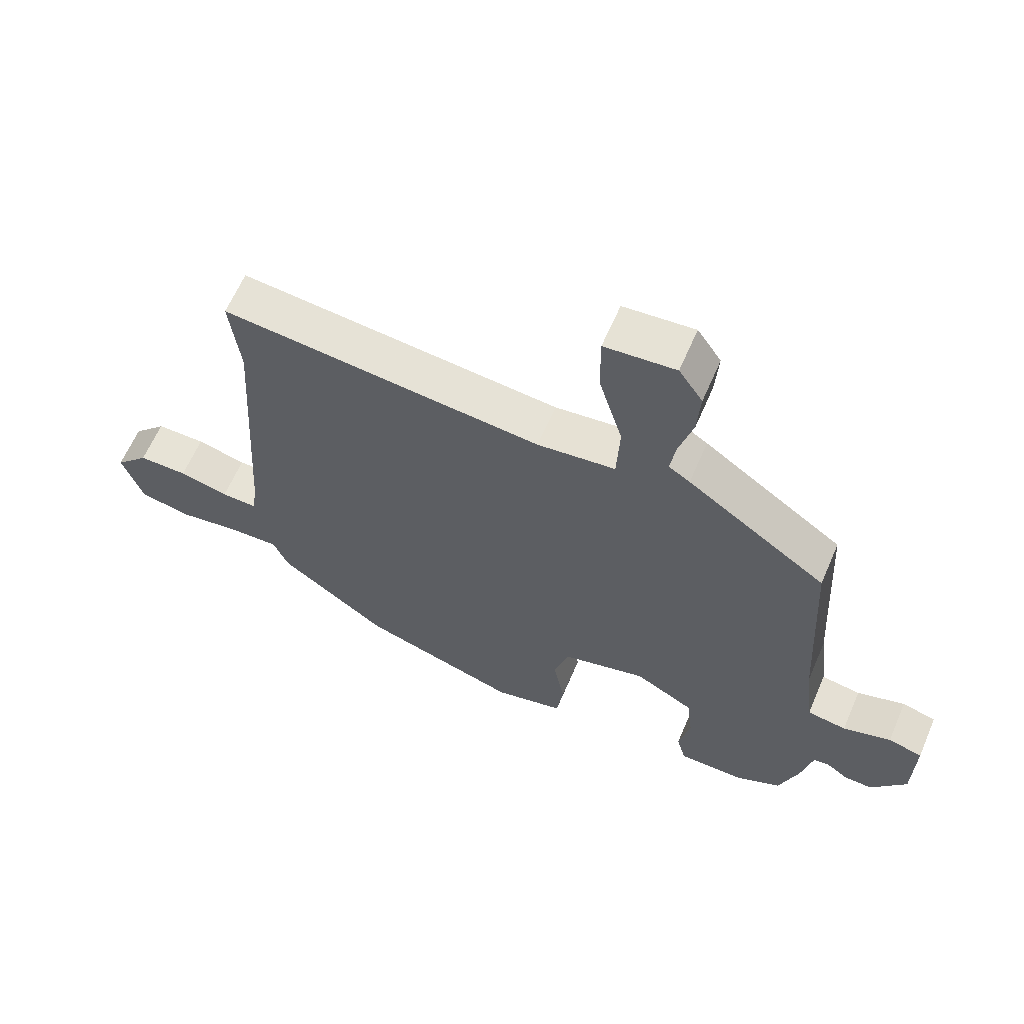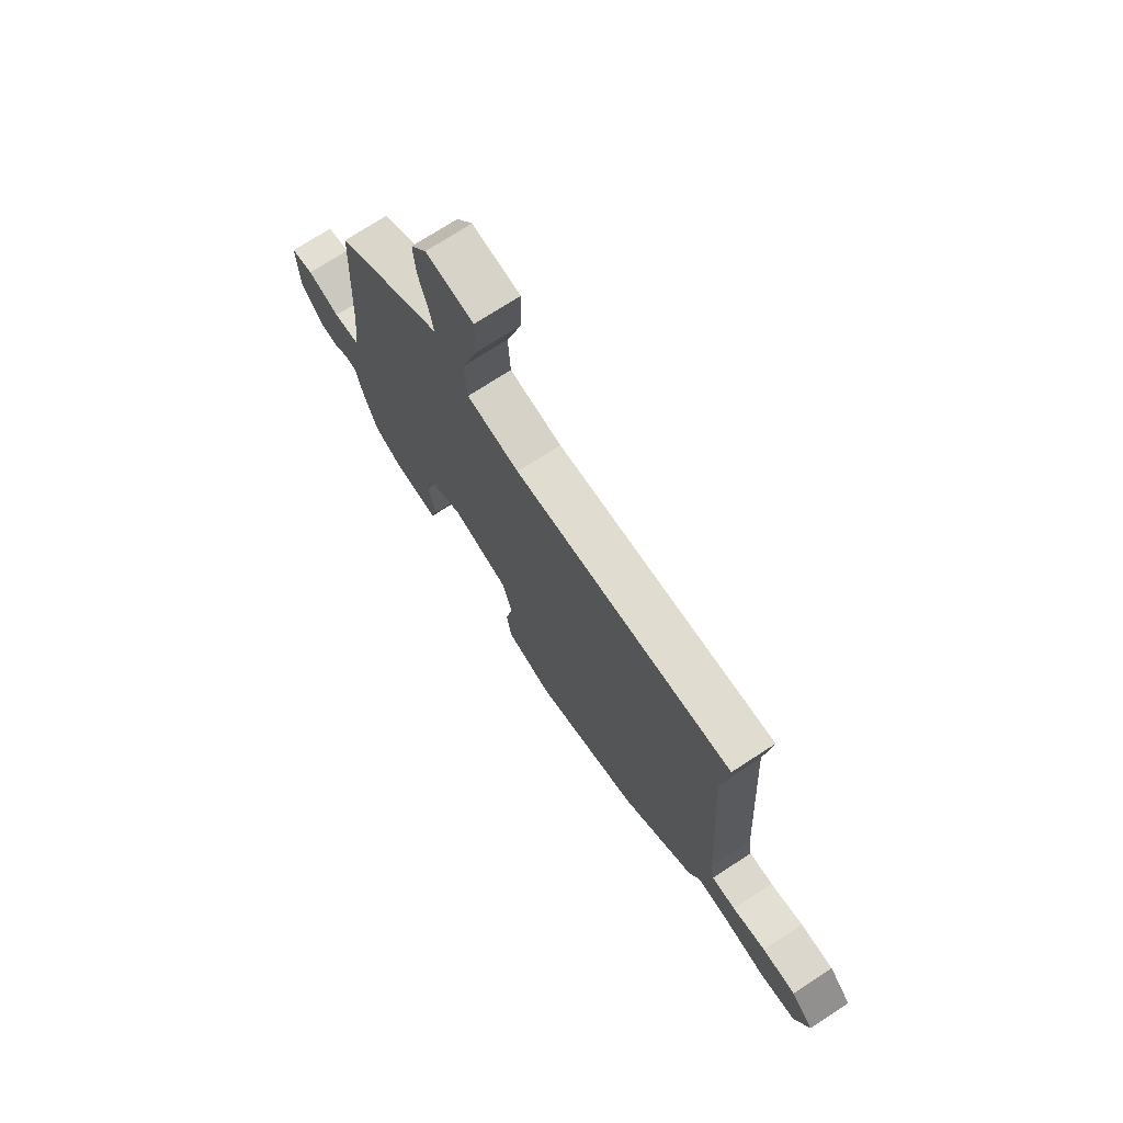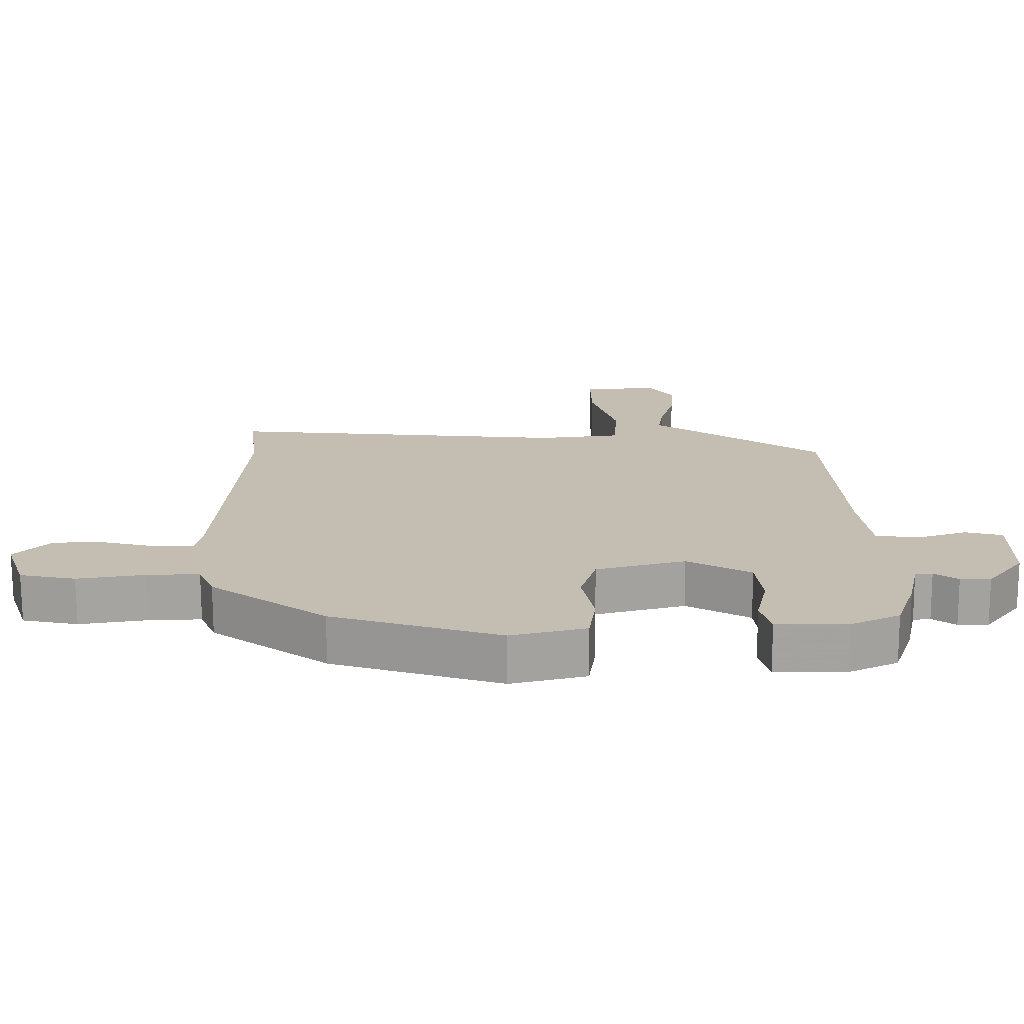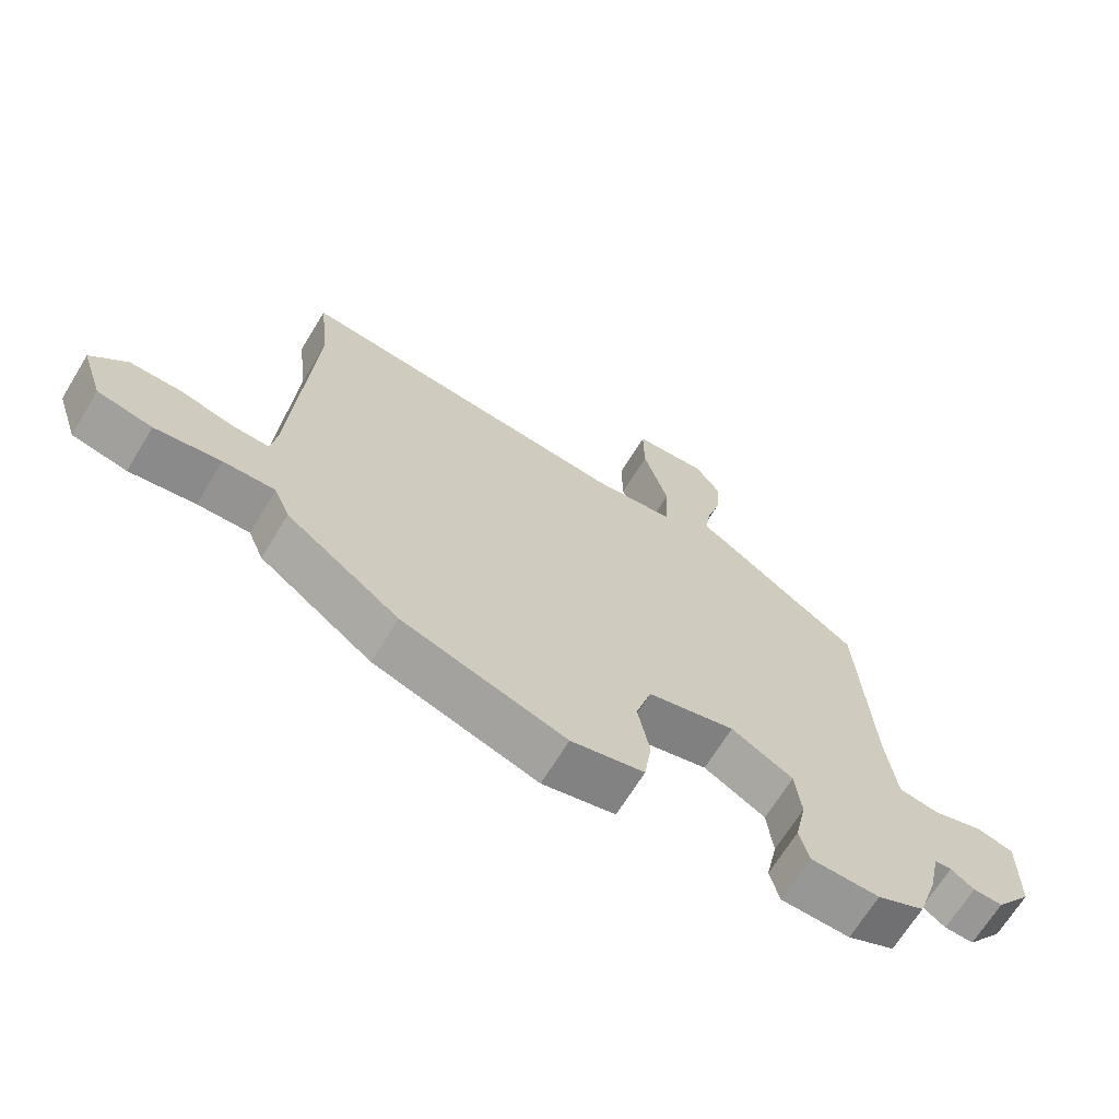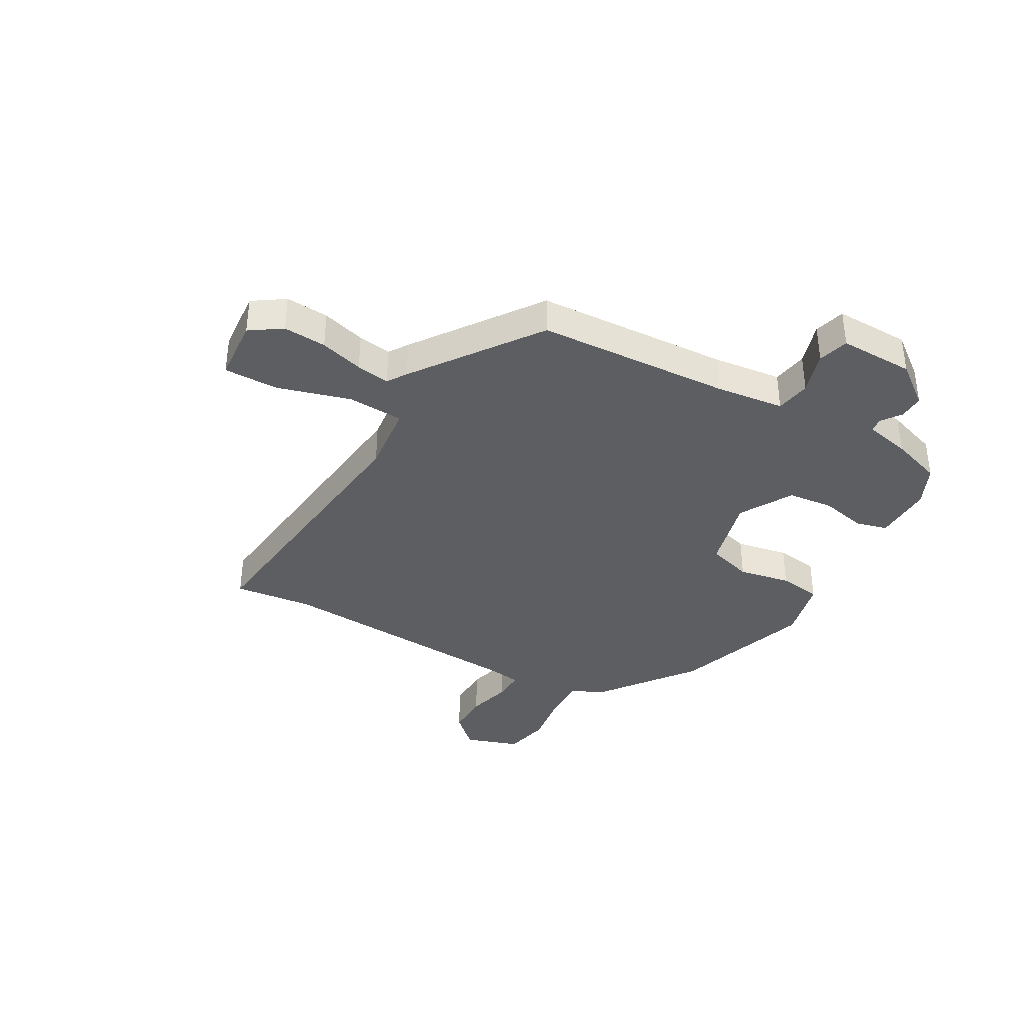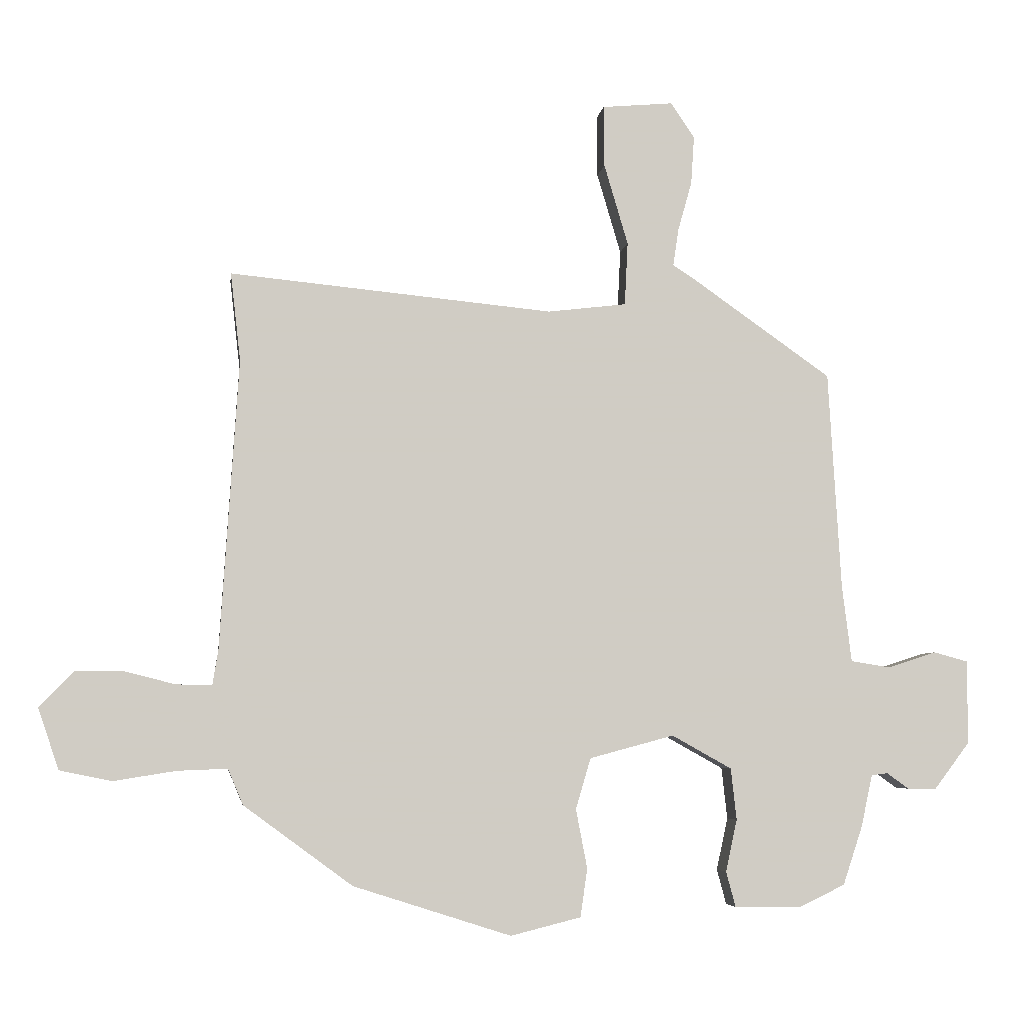
<metadata>
{"format":"obj","ext":"obj","renderer":"f3d","projection":"perspective","resolution":1024,"background":"white","views":[{"elev":62.7,"azim":23.3,"up":"+Z"},{"elev":72.8,"azim":-123.1,"up":"+Z"},{"elev":-72.8,"azim":0.2,"up":"+Z"},{"elev":-67.8,"azim":-31.4,"up":"+Z"},{"elev":-37.3,"azim":60.2,"up":"+Y"},{"elev":-5.4,"azim":-7.4,"up":"+Z"}]}
</metadata>
<code>
v -0.486 0.07 0.379
v -0.502 0.07 0.52
v 0.013 0.07 0.47
v 0.138 0.07 0.485
v 0.143 0.07 0.586
v 0.105 0.07 0.715
v 0.104 0.07 0.813
v 0.217 0.07 0.823
v 0.255 0.07 0.767
v 0.25 0.07 0.69
v 0.228 0.07 0.612
v 0.219 0.07 0.552
v 0.253 0.07 0.53
v 0.476 0.07 0.373
v 0.496 0.07 0.027
v 0.511 0.07 -0.096
v 0.574 0.07 -0.106
v 0.651 0.07 -0.081
v 0.706 0.07 -0.096
v 0.704 0.07 -0.23
v 0.648 0.07 -0.304
v 0.603 0.07 -0.303
v 0.568 0.07 -0.278
v 0.542 0.07 -0.281
v 0.524 0.07 -0.364
v 0.493 0.07 -0.457
v 0.42 0.07 -0.492
v 0.314 0.07 -0.491
v 0.299 0.07 -0.435
v 0.317 0.07 -0.352
v 0.308 0.07 -0.27
v 0.213 0.07 -0.217
v 0.079 0.07 -0.253
v 0.055 0.07 -0.334
v 0.073 0.07 -0.428
v 0.062 0.07 -0.505
v -0.05 0.07 -0.533
v -0.301 0.07 -0.453
v -0.474 0.07 -0.326
v -0.498 0.07 -0.269
v -0.577 0.07 -0.272
v -0.677 0.07 -0.288
v -0.76 0.07 -0.271
v -0.793 0.07 -0.174
v -0.739 0.07 -0.117
v -0.66 0.07 -0.117
v -0.581 0.07 -0.137
v -0.524 0.07 -0.138
v -0.515 0.07 -0.082
v -0.486 0 0.379
v -0.502 0 0.52
v 0.013 0 0.47
v 0.138 0 0.485
v 0.143 0 0.586
v 0.105 0 0.715
v 0.104 0 0.813
v 0.217 0 0.823
v 0.255 0 0.767
v 0.25 0 0.69
v 0.228 0 0.612
v 0.219 0 0.552
v 0.253 0 0.53
v 0.476 0 0.373
v 0.496 0 0.027
v 0.511 0 -0.096
v 0.574 0 -0.106
v 0.651 0 -0.081
v 0.706 0 -0.096
v 0.704 0 -0.23
v 0.648 0 -0.304
v 0.603 0 -0.303
v 0.568 0 -0.278
v 0.542 0 -0.281
v 0.524 0 -0.364
v 0.493 0 -0.457
v 0.42 0 -0.492
v 0.314 0 -0.491
v 0.299 0 -0.435
v 0.317 0 -0.352
v 0.308 0 -0.27
v 0.213 0 -0.217
v 0.079 0 -0.253
v 0.055 0 -0.334
v 0.073 0 -0.428
v 0.062 0 -0.505
v -0.05 0 -0.533
v -0.301 0 -0.453
v -0.474 0 -0.326
v -0.498 0 -0.269
v -0.577 0 -0.272
v -0.677 0 -0.288
v -0.76 0 -0.271
v -0.793 0 -0.174
v -0.739 0 -0.117
v -0.66 0 -0.117
v -0.581 0 -0.137
v -0.524 0 -0.138
v -0.515 0 -0.082
f 45 46 47
f 44 45 47
f 43 44 47
f 42 43 47
f 41 42 47
f 40 41 47 48
f 40 48 49
f 39 40 49
f 38 39 49
f 37 38 49
f 36 37 49
f 35 36 49
f 34 35 49
f 28 29 30
f 27 28 30
f 26 27 30
f 25 26 30
f 24 25 30
f 24 30 31
f 23 24 31 32
f 21 22 23
f 20 21 23
f 19 20 23
f 18 19 23
f 17 18 23
f 16 17 23 32
f 12 13 14 15
f 16 32 33
f 15 16 33
f 12 15 33
f 9 10 11
f 8 9 11
f 7 8 11
f 6 7 11
f 5 6 11
f 4 5 11 12
f 1 2 3
f 1 3 4
f 49 1 4
f 33 34 49
f 12 33 49
f 4 12 49
f 96 95 94
f 96 94 93
f 96 93 92
f 96 92 91
f 96 91 90
f 97 96 90 89
f 98 97 89
f 98 89 88
f 98 88 87
f 98 87 86
f 98 86 85
f 98 85 84
f 98 84 83
f 79 78 77
f 79 77 76
f 79 76 75
f 79 75 74
f 79 74 73
f 80 79 73
f 81 80 73 72
f 72 71 70
f 72 70 69
f 72 69 68
f 72 68 67
f 72 67 66
f 81 72 66 65
f 64 63 62 61
f 82 81 65
f 82 65 64
f 82 64 61
f 60 59 58
f 60 58 57
f 60 57 56
f 60 56 55
f 60 55 54
f 61 60 54 53
f 52 51 50
f 53 52 50
f 53 50 98
f 98 83 82
f 98 82 61
f 98 61 53
f 1 50 51 2
f 2 51 52 3
f 3 52 53 4
f 4 53 54 5
f 5 54 55 6
f 6 55 56 7
f 7 56 57 8
f 8 57 58 9
f 9 58 59 10
f 10 59 60 11
f 11 60 61 12
f 12 61 62 13
f 13 62 63 14
f 14 63 64 15
f 15 64 65 16
f 16 65 66 17
f 17 66 67 18
f 18 67 68 19
f 19 68 69 20
f 20 69 70 21
f 21 70 71 22
f 22 71 72 23
f 23 72 73 24
f 24 73 74 25
f 25 74 75 26
f 26 75 76 27
f 27 76 77 28
f 28 77 78 29
f 29 78 79 30
f 30 79 80 31
f 31 80 81 32
f 32 81 82 33
f 33 82 83 34
f 34 83 84 35
f 35 84 85 36
f 36 85 86 37
f 37 86 87 38
f 38 87 88 39
f 39 88 89 40
f 40 89 90 41
f 41 90 91 42
f 42 91 92 43
f 43 92 93 44
f 44 93 94 45
f 45 94 95 46
f 46 95 96 47
f 47 96 97 48
f 48 97 98 49
f 49 98 50 1

</code>
